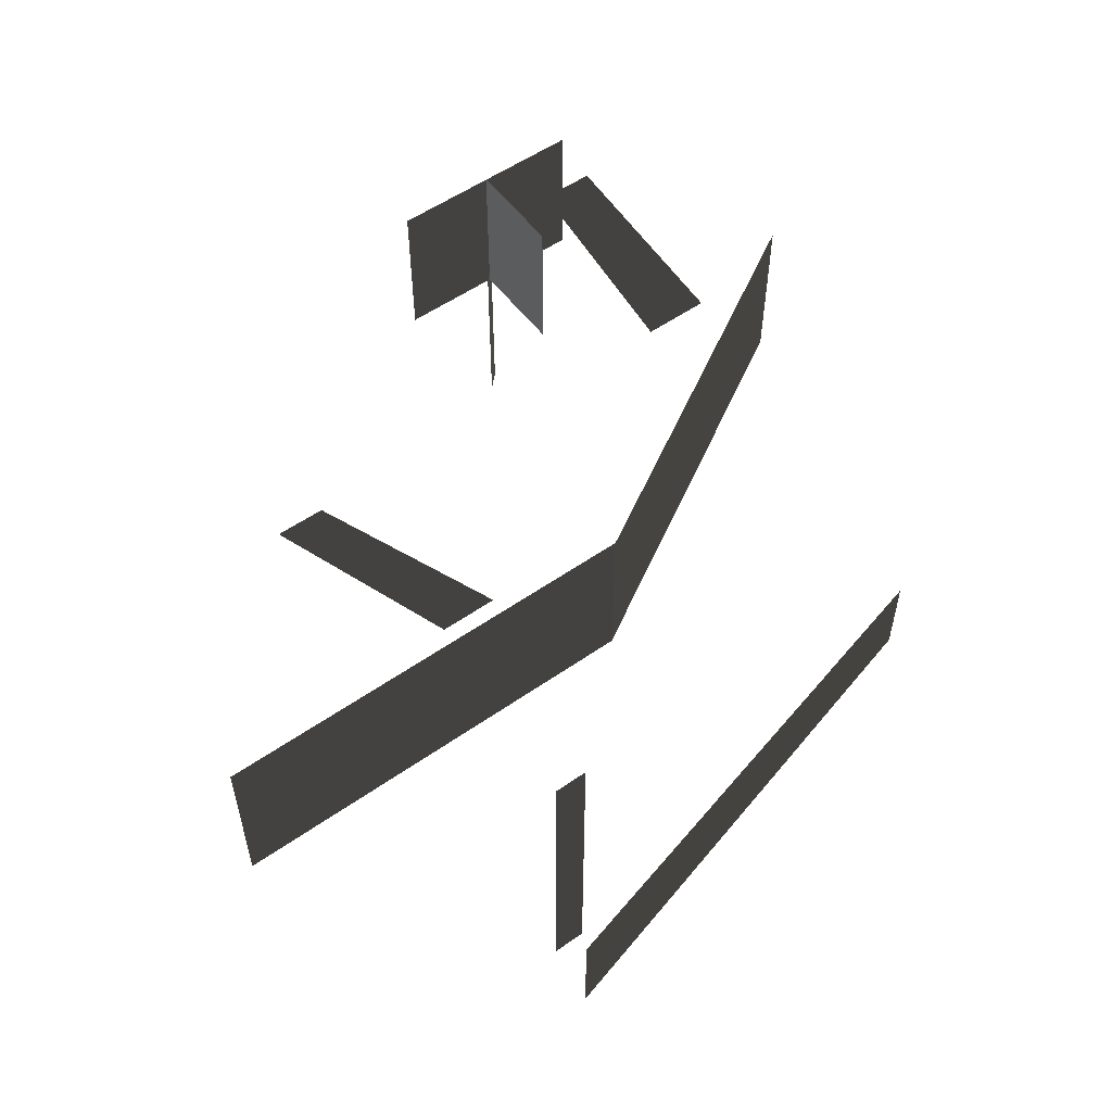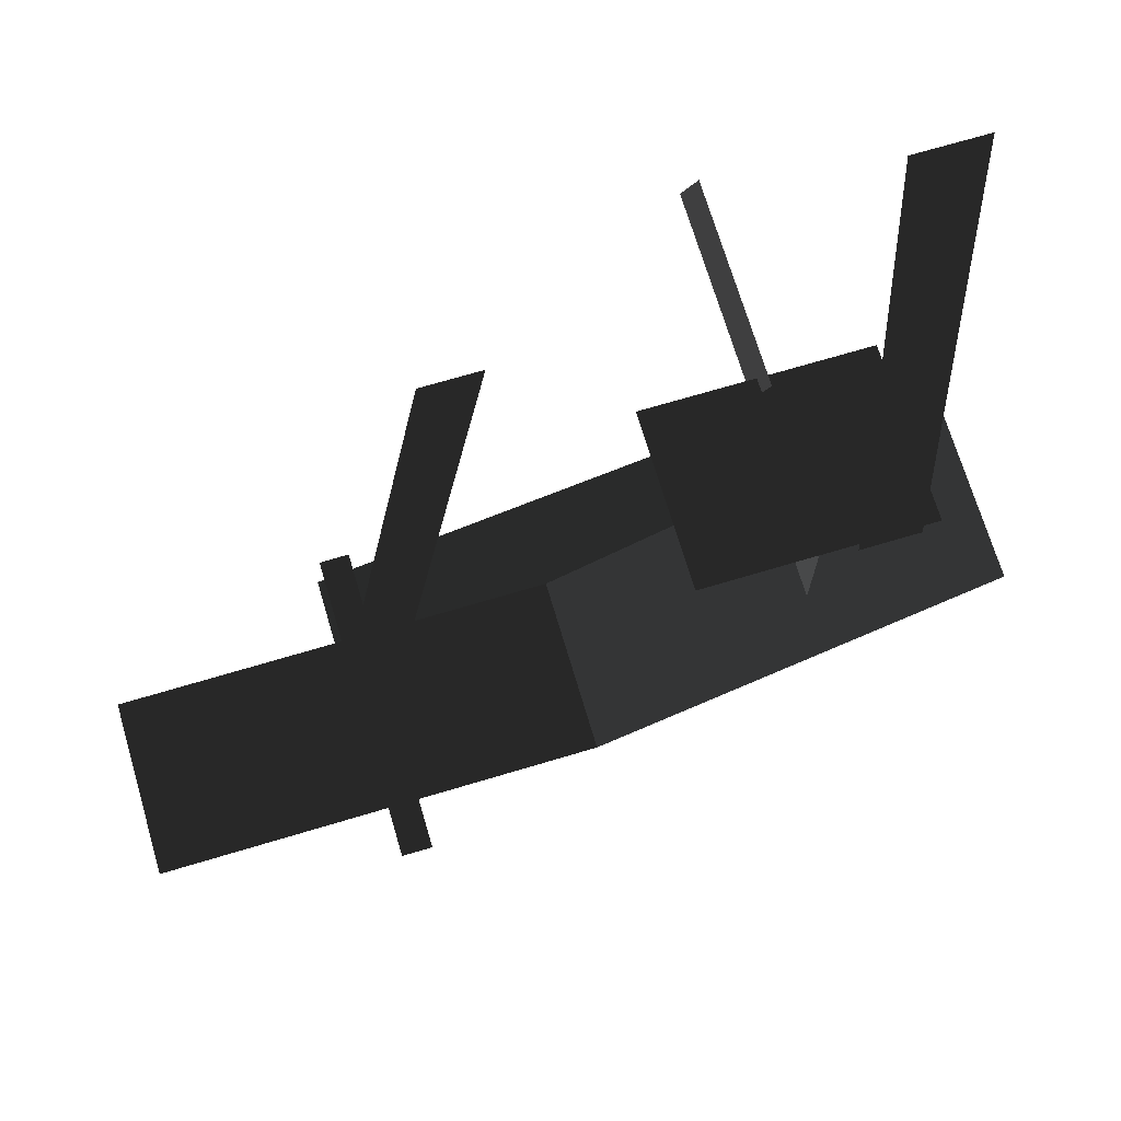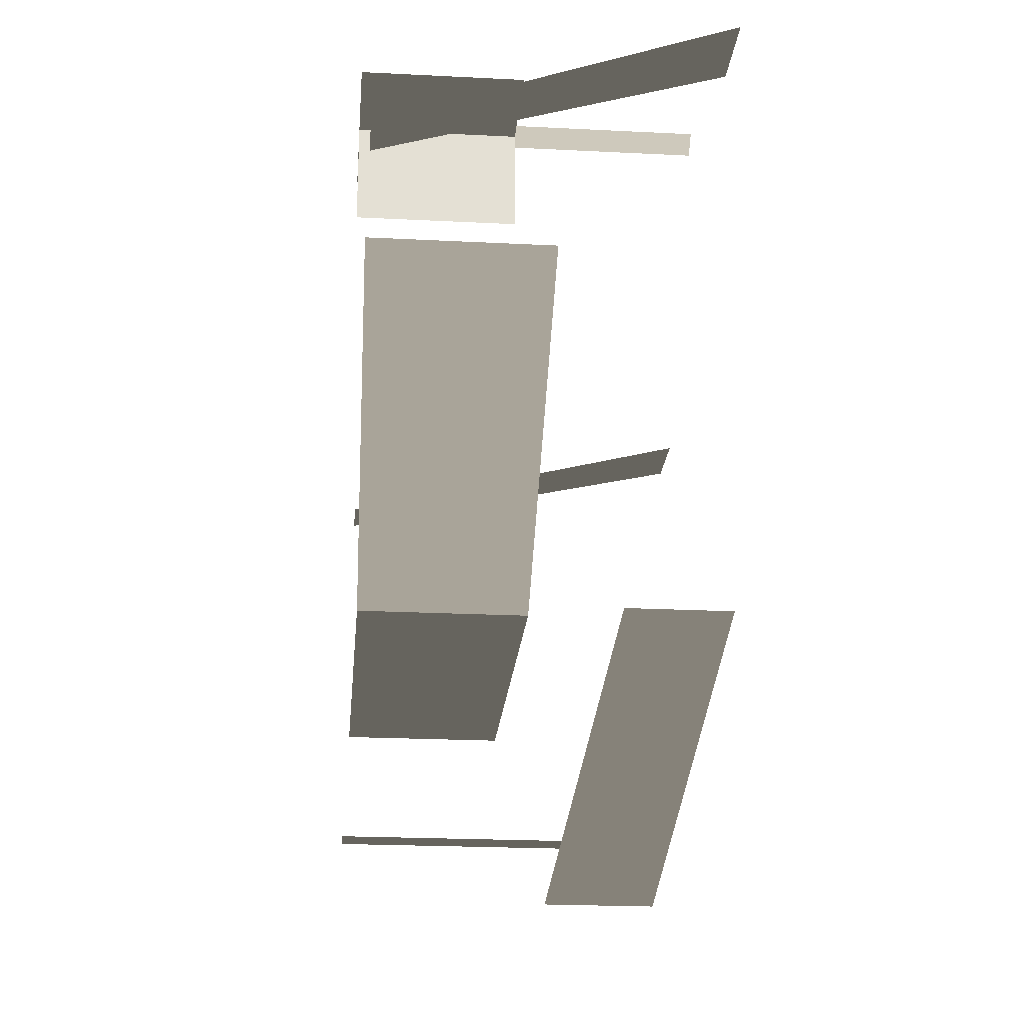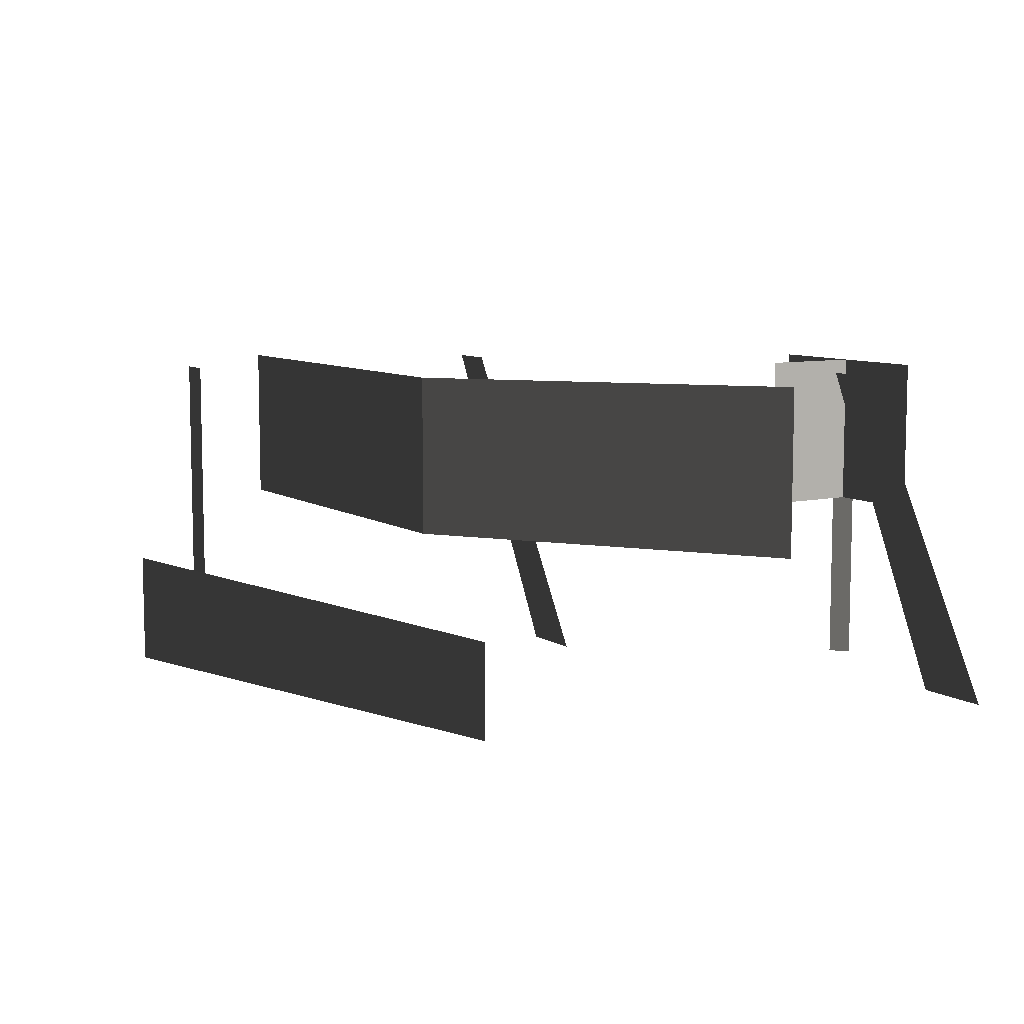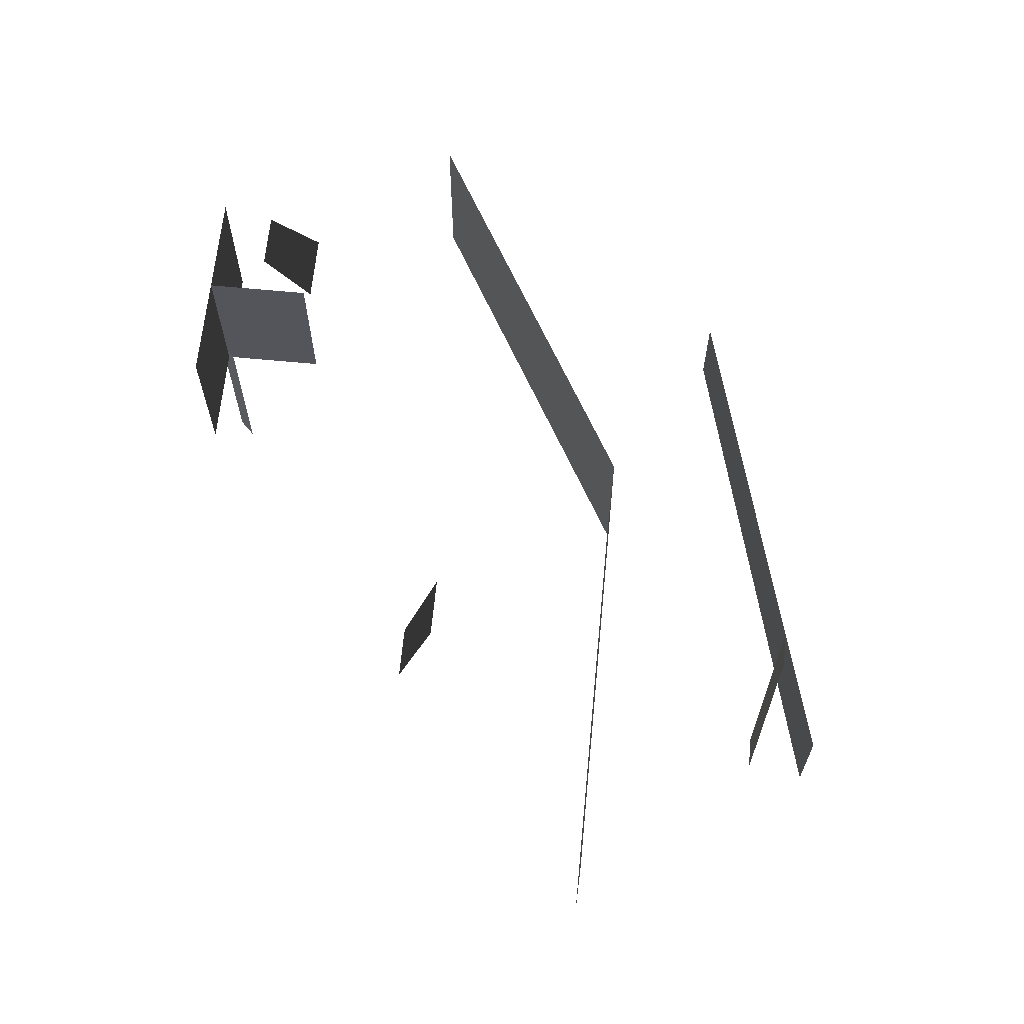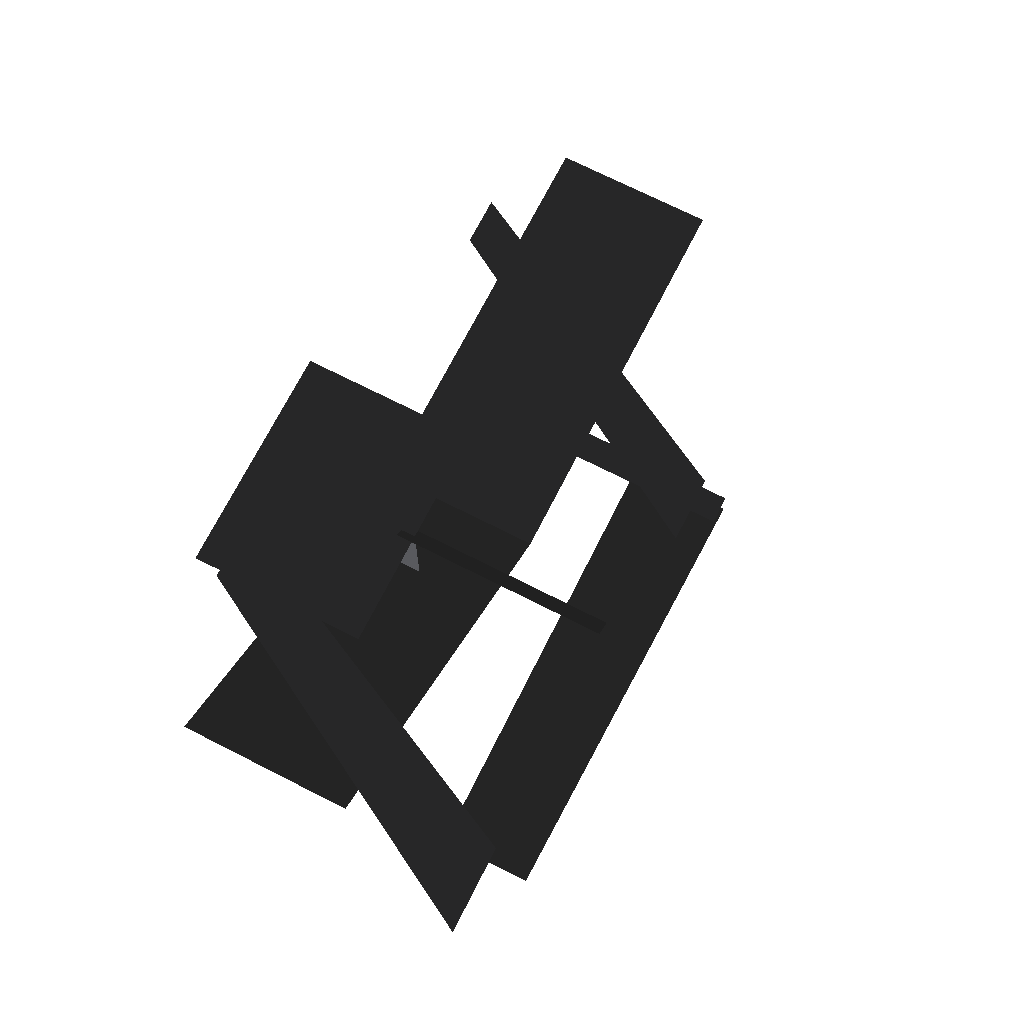
<metadata>
{"format":"obj","ext":"obj","renderer":"f3d","projection":"perspective","resolution":1024,"background":"white","views":[{"elev":55.0,"azim":143.6,"up":"+Y"},{"elev":70.9,"azim":163.4,"up":"+Z"},{"elev":-22.9,"azim":-94.9,"up":"+Z"},{"elev":8.3,"azim":-121.5,"up":"+Y"},{"elev":64.9,"azim":95.5,"up":"+Y"},{"elev":71.3,"azim":-63.0,"up":"+Z"}]}
</metadata>
<code>
v -1.282 -3 -209.1
v -1.282 51.57 -209.1
v -6.577 -3 -209.1
v -6.577 51.57 -209.1
v -62.51 -3 -104.7
v -62.51 28.83 -104.7
v -65.1 -3 -102.1
v -65.1 28.83 -102.1
v -63.8 26.67 -103.4
v -63.8 52.72 -103.4
v -63.8 26.67 -120.2
v -63.8 52.72 -120.2
v -63.8 26.67 -103.4
v -80.65 26.67 -103.4
v -63.8 52.72 -103.4
v -80.65 52.72 -103.4
v -46.95 26.67 -103.4
v -46.95 52.72 -103.4
v -86.4 13 -195.6
v -86.4 -3 -195.6
v -0 16 -218.8
v -0 -3 -218.8
v 35.48 22.02 -178.4
v 35.48 50.49 -178.4
v -35.48 22.02 -178.4
v -35.48 50.49 -178.4
v -96.94 23.12 -142.9
v -96.94 51.59 -142.9
v -109.7 -3 -111.8
v -96.67 -3 -111.8
v -79.82 51 -111.8
v -70.82 51 -111.8
v -33.5 -3 -145.8
v -22.5 -3 -145.8
v -1.5 51 -145.8
v 6.5 51 -145.8
g Group_001
f 1 2 4 3
g Group_002
f 5 6 8 7
g Group_003
f 9 10 12 11
g Group_004
f 13 14 16 15
f 13 15 18 17
g Group_005
f 19 20 22 21
g Group_006
f 23 24 26 25
f 25 26 28 27
g Group_007
f 29 30 32 31
g Group_008
f 33 34 36 35

</code>
